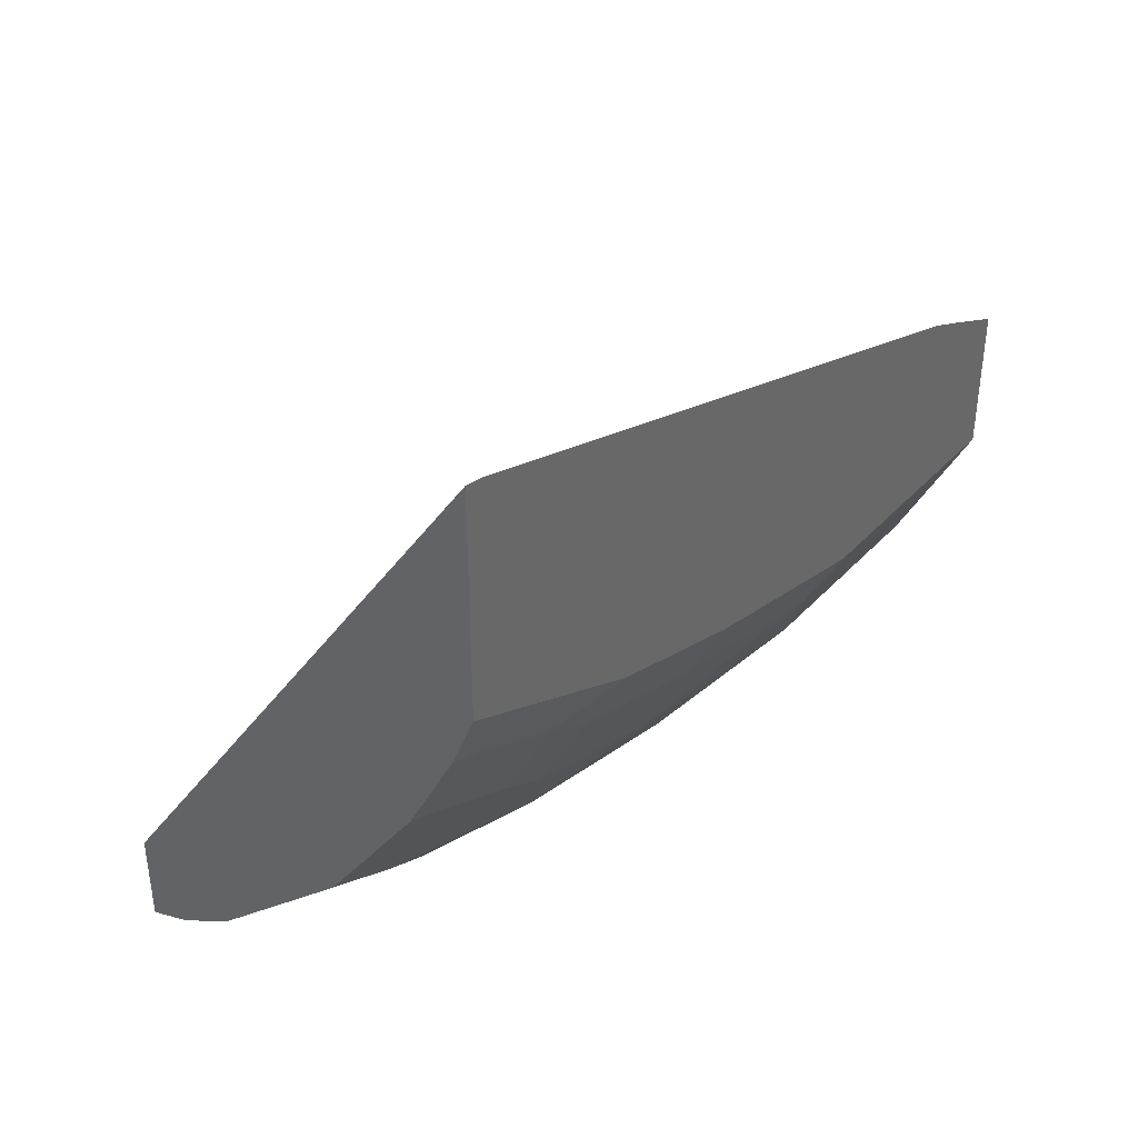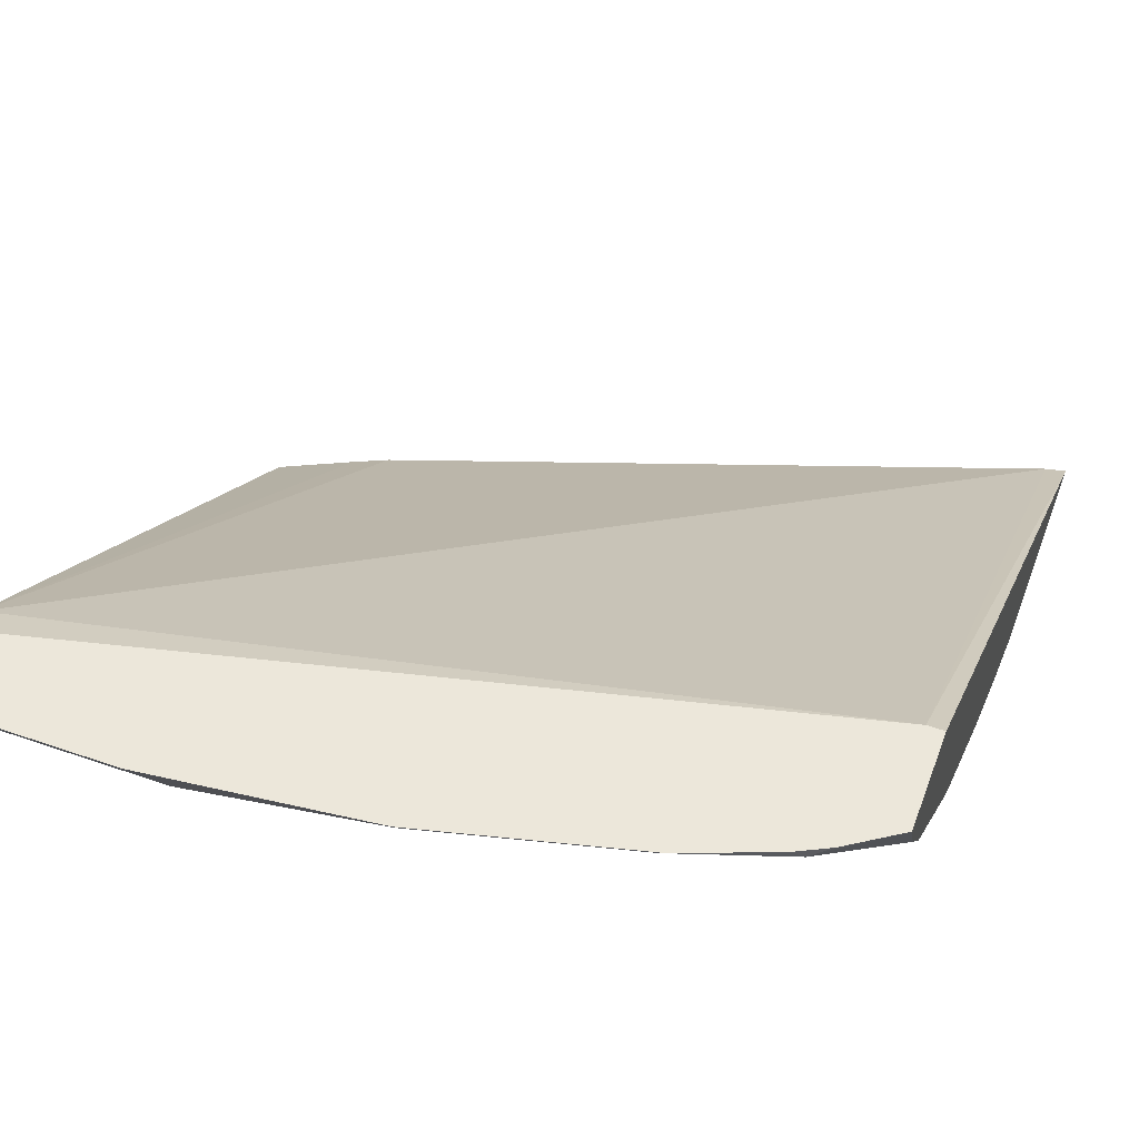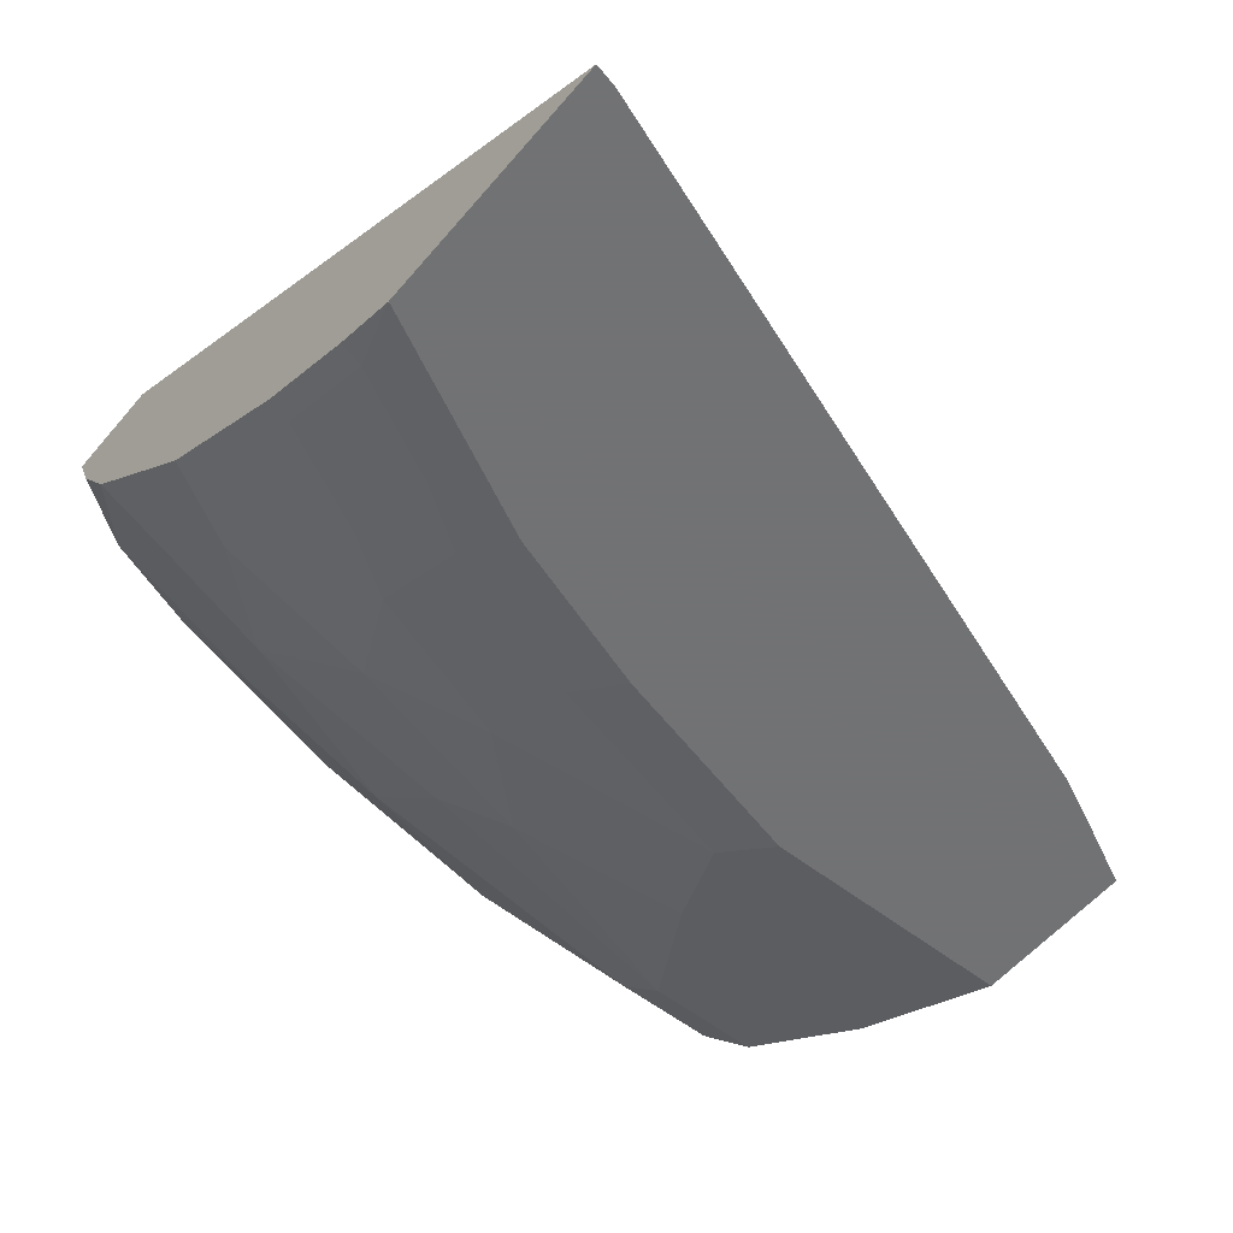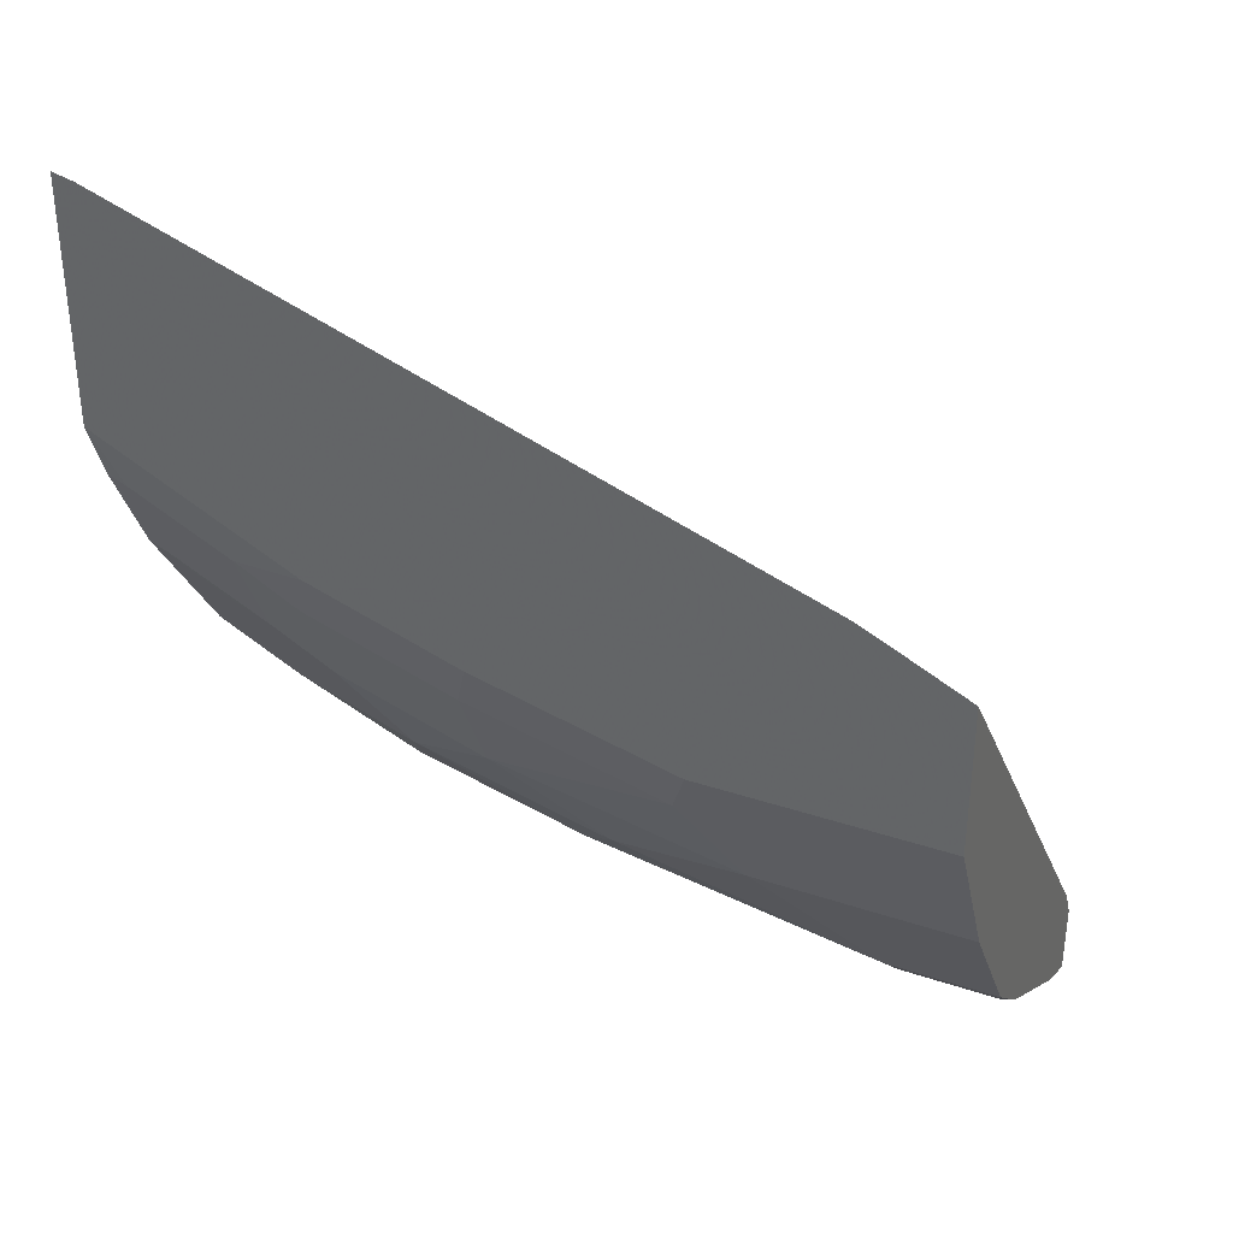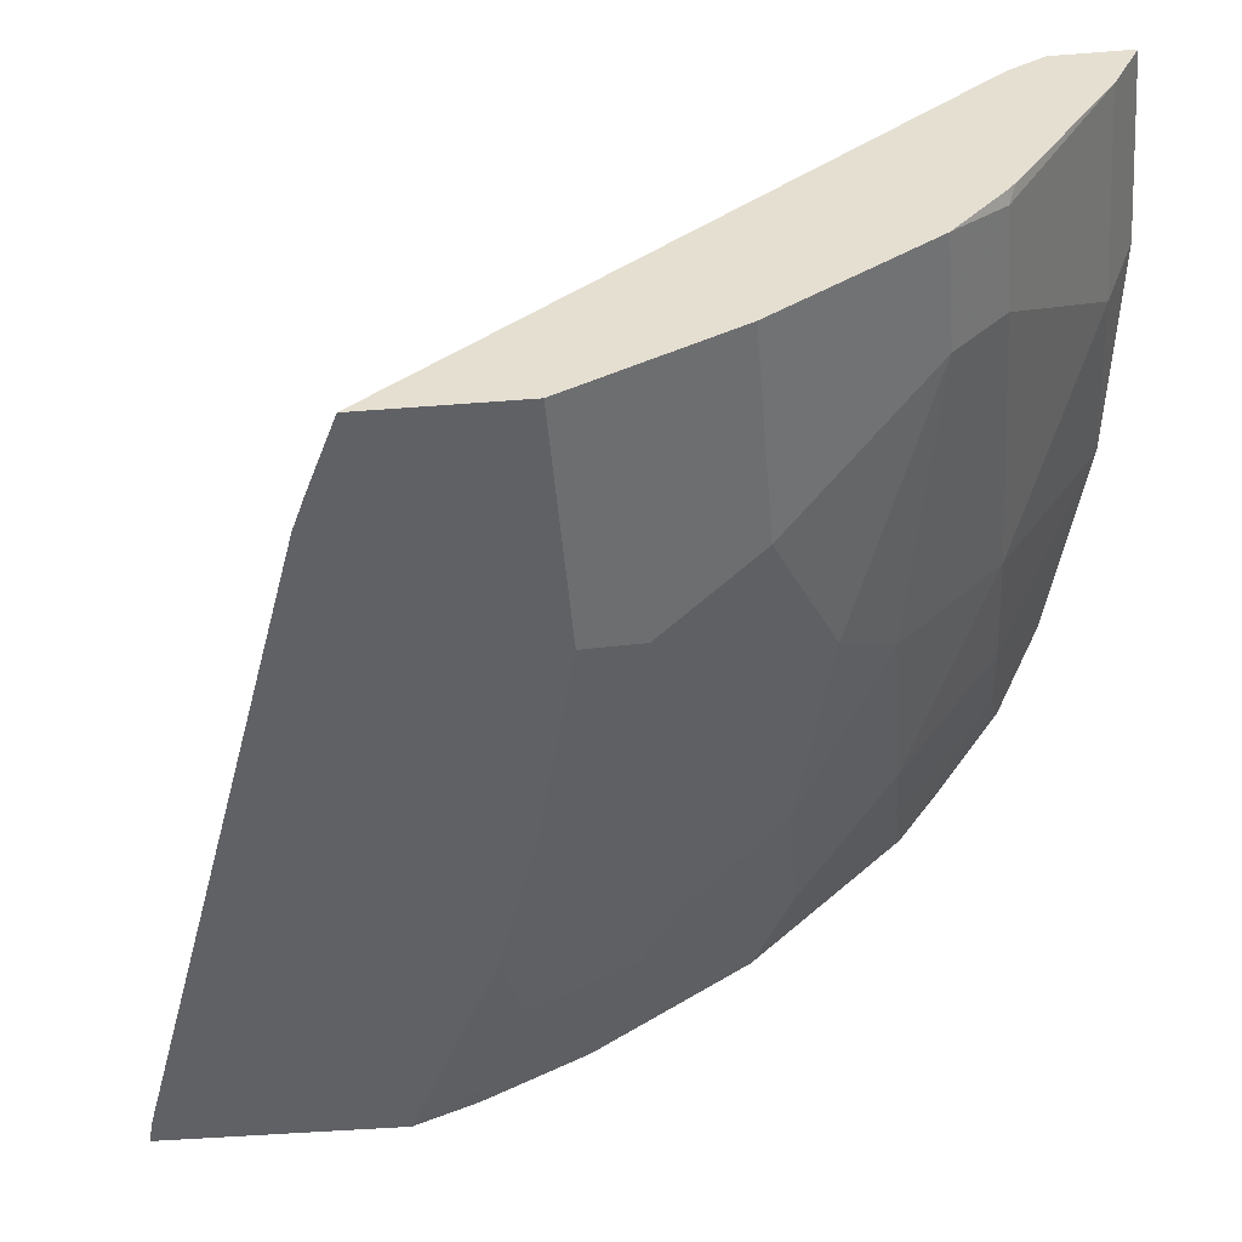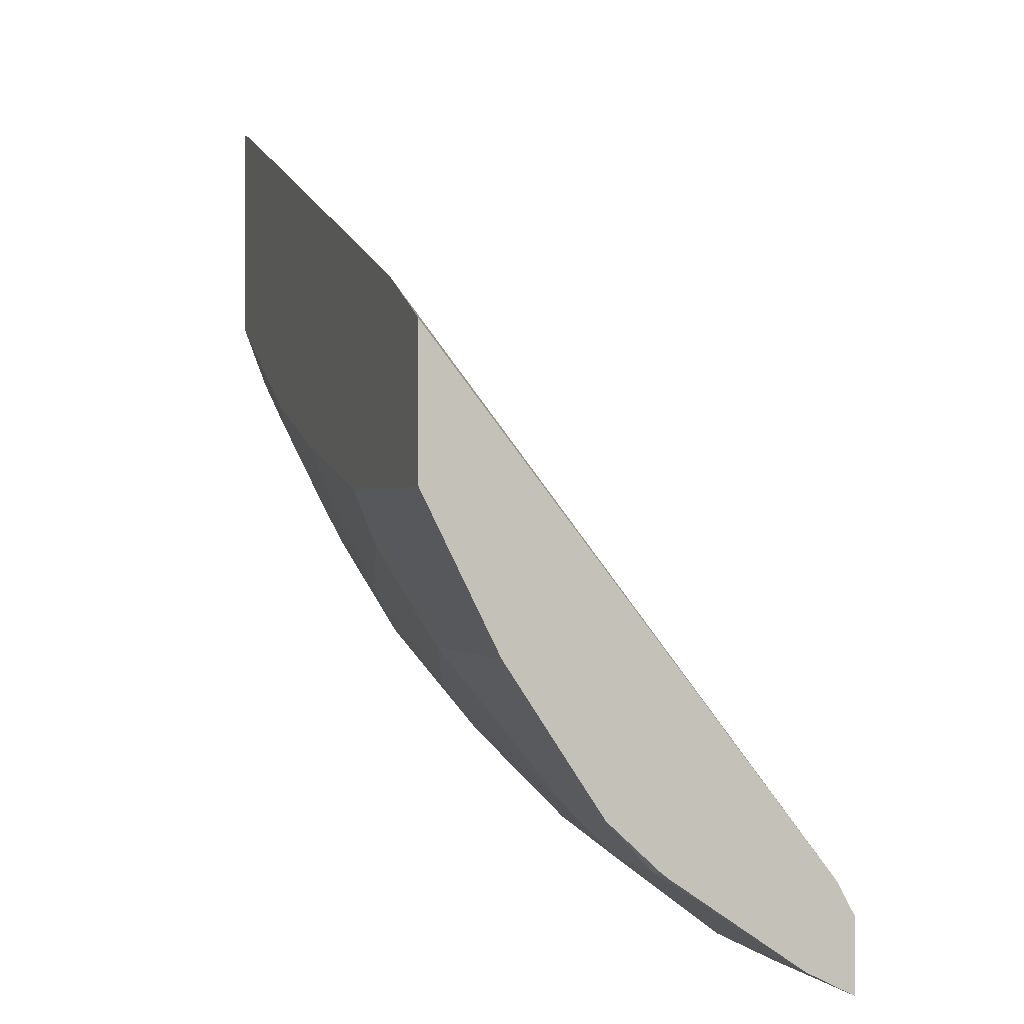
<metadata>
{"format":"obj","ext":"obj","renderer":"f3d","projection":"perspective","resolution":1024,"background":"white","views":[{"elev":40.6,"azim":-51.9,"up":"+Z"},{"elev":53.1,"azim":-159.6,"up":"+Y"},{"elev":-55.6,"azim":-39.4,"up":"+Y"},{"elev":35.6,"azim":23.9,"up":"+Z"},{"elev":-49.6,"azim":94.9,"up":"+Y"},{"elev":-0.2,"azim":72.2,"up":"+Z"}]}
</metadata>
<code>
v -0.00171 -0.1086 -0.5195
v -0.02808 -0.1086 -0.5069
v -0.00171 -0.1086 -0.5747
v -0.00171 0.04296 -0.712
v -0.04071 -0.1086 -0.5011
v -0.09016 -0.1086 -0.5747
v -0.00171 -0.08593 -0.62
v -0.00171 0.04979 -0.7247
v -0.2873 0.04979 -0.6556
v -0.2858 -0.1086 -0.4148
v -0.1719 -0.09821 -0.577
v -0.09821 -0.09821 -0.5954
v -0.07982 -0.07979 -0.6322
v -0.06753 -0.08593 -0.62
v -0.1638 -0.1086 -0.5563
v -0.00171 -0.08201 -0.6278
v -0.00171 0.04979 -0.7523
v -0.2936 0.04979 -0.6556
v -0.2936 -0.1086 -0.4131
v -0.1719 -0.07979 -0.6138
v -0.219 -0.1086 -0.5379
v -0.2271 -0.09821 -0.5586
v -0.1351 -0.06138 -0.6506
v -0.04299 -0.04296 -0.6875
v -0.00171 -0.07979 -0.6322
v -0.00171 0.03512 -0.7449
v -0.07096 0.04979 -0.7523
v -0.2936 0.04979 -0.6924
v -0.2936 -0.1086 -0.5007
v -0.2271 -0.07979 -0.5954
v -0.2087 -0.06138 -0.6322
v -0.2229 -0.1086 -0.536
v -0.2486 -0.1013 -0.5433
v -0.2486 -0.08286 -0.5801
v -0.1534 -0.04296 -0.669
v -0.04299 -0.02456 -0.7059
v -0.00171 -0.04296 -0.6875
v -0.07982 0.03068 -0.7427
v -0.00171 0.03068 -0.7427
v -0.1527 0.04979 -0.7431
v -0.1534 0.0491 -0.7427
v -0.2745 0.04979 -0.7052
v -0.267 0.04603 -0.709
v -0.2936 0.03293 -0.6852
v -0.2927 -0.1086 -0.5011
v -0.2936 -0.09965 -0.5232
v -0.2854 -0.1013 -0.5248
v -0.2639 -0.04296 -0.6322
v -0.2271 -0.02456 -0.669
v -0.2639 -0.07979 -0.577
v -0.2854 -0.08286 -0.5617
v -0.1534 -0.02456 -0.6875
v -0.006166 -0.02456 -0.7059
v -0.1534 -0.006148 -0.7059
v -0.00171 -0.02334 -0.7056
v -0.00171 -0.02013 -0.7081
v -0.1536 0.04979 -0.7429
v -0.2271 0.0491 -0.7243
v -0.2264 0.04979 -0.7247
v -0.2087 0.01227 -0.7059
v -0.2633 0.04979 -0.7108
v -0.2305 0.04979 -0.7236
v -0.2455 0.03068 -0.7059
v -0.2936 0.01083 -0.6705
v -0.2936 -0.08123 -0.56
v -0.2639 -0.02456 -0.6506
v -0.2936 -0.0444 -0.6153
v -0.2639 -0.006148 -0.669
v -0.2936 -0.026 -0.6337
f 30 34 31
f 31 50 48
f 31 48 49
f 31 49 35
f 31 34 50
f 21 33 22
f 33 45 47
f 33 47 51
f 33 51 34
f 34 51 50
f 35 49 52
f 36 52 54
f 36 54 38
f 32 45 33
f 29 47 45
f 24 52 36
f 28 43 44
f 28 42 43
f 27 38 41
f 26 39 38
f 26 38 27
f 24 35 52
f 24 53 37
f 24 36 53
f 23 35 24
f 23 31 35
f 22 34 30
f 36 38 39
f 22 33 34
f 29 46 47
f 36 39 53
f 48 69 66
f 38 54 41
f 64 66 69
f 21 32 33
f 64 68 66
f 63 68 64
f 60 63 62
f 58 60 62
f 58 62 59
f 53 56 55
f 50 65 67
f 50 51 65
f 49 54 52
f 49 60 54
f 49 63 60
f 49 68 63
f 49 66 68
f 48 67 69
f 48 50 67
f 39 56 53
f 40 41 57
f 41 58 59
f 41 59 57
f 41 54 60
f 41 60 58
f 37 53 55
f 42 61 43
f 43 62 63
f 43 63 64
f 43 64 44
f 46 65 51
f 46 51 47
f 48 66 49
f 43 61 62
f 20 31 23
f 27 41 40
f 18 29 19
f 6 12 13
f 6 11 12
f 4 10 5
f 4 9 10
f 4 8 9
f 3 14 7
f 3 6 14
f 2 4 5
f 1 4 2
f 1 8 4
f 1 17 8
f 1 26 17
f 1 39 26
f 1 56 39
f 6 13 14
f 1 55 56
f 1 25 37
f 1 16 25
f 1 7 16
f 1 6 3
f 1 15 6
f 1 21 15
f 1 32 21
f 1 45 32
f 1 29 45
f 1 19 29
f 1 10 19
f 1 5 10
f 1 2 5
f 20 30 31
f 1 37 55
f 6 15 11
f 1 3 7
f 8 17 27
f 18 46 29
f 7 14 16
f 18 65 46
f 18 67 65
f 18 69 67
f 18 44 64
f 18 28 44
f 17 26 27
f 13 20 23
f 13 16 14
f 13 25 16
f 13 37 25
f 13 24 37
f 13 23 24
f 12 20 13
f 18 64 69
f 11 22 30
f 11 30 20
f 8 57 59
f 8 59 62
f 8 27 40
f 8 61 42
f 8 42 28
f 8 28 18
f 8 62 61
f 9 18 19
f 11 21 22
f 8 18 9
f 11 15 21
f 8 40 57
f 9 19 10
f 11 20 12

</code>
